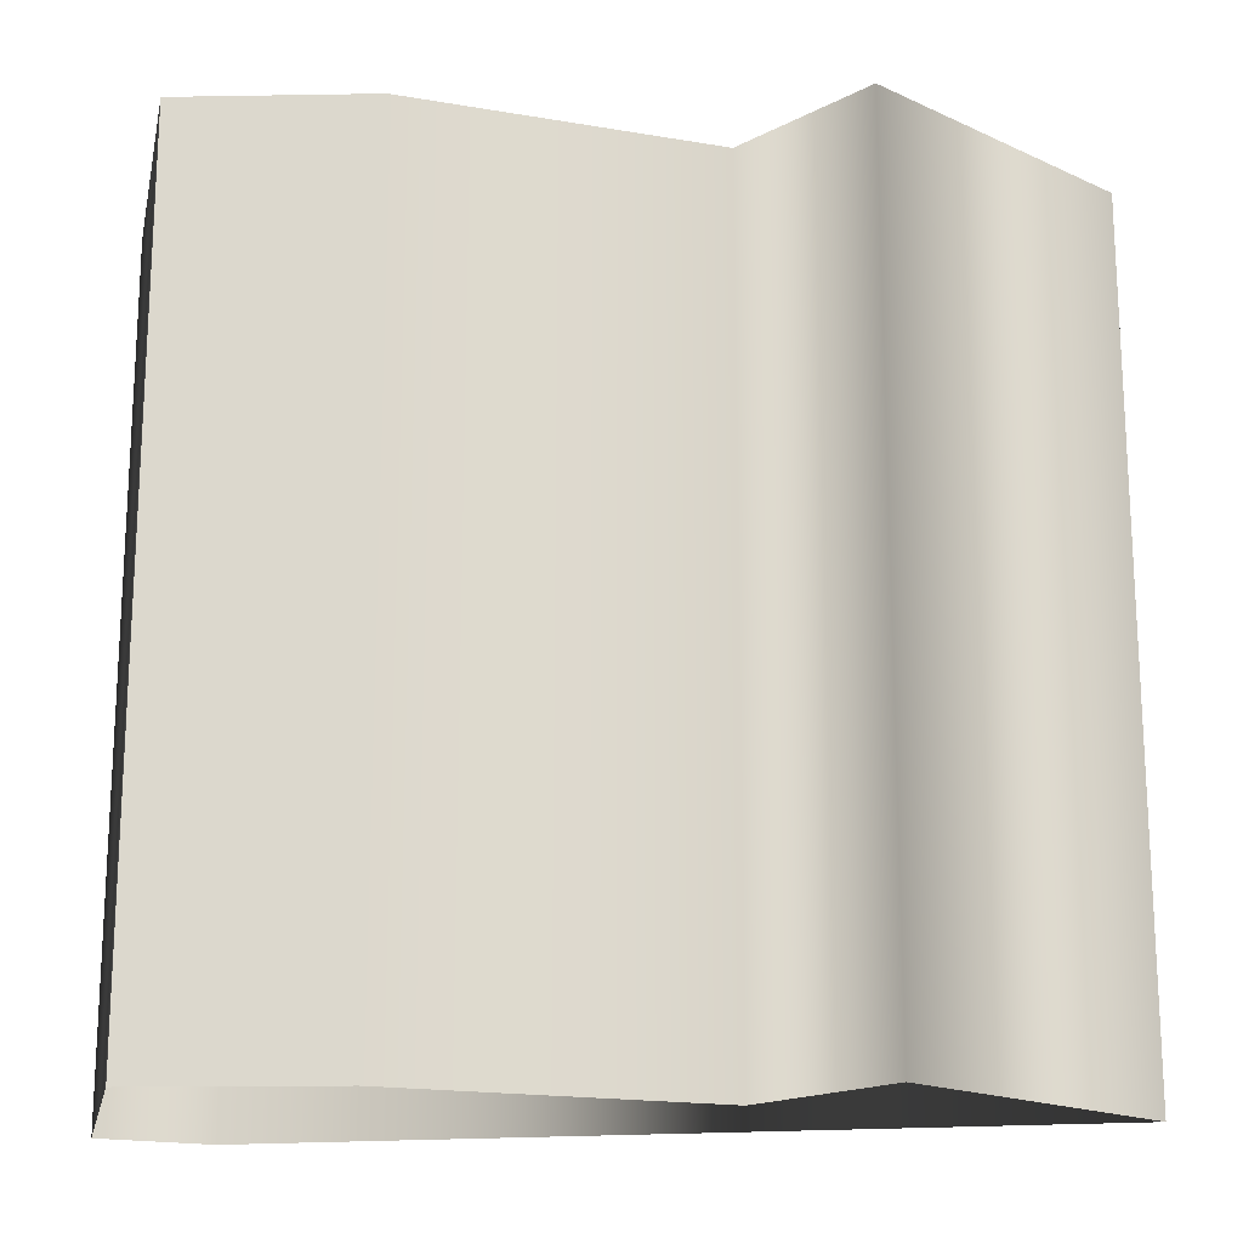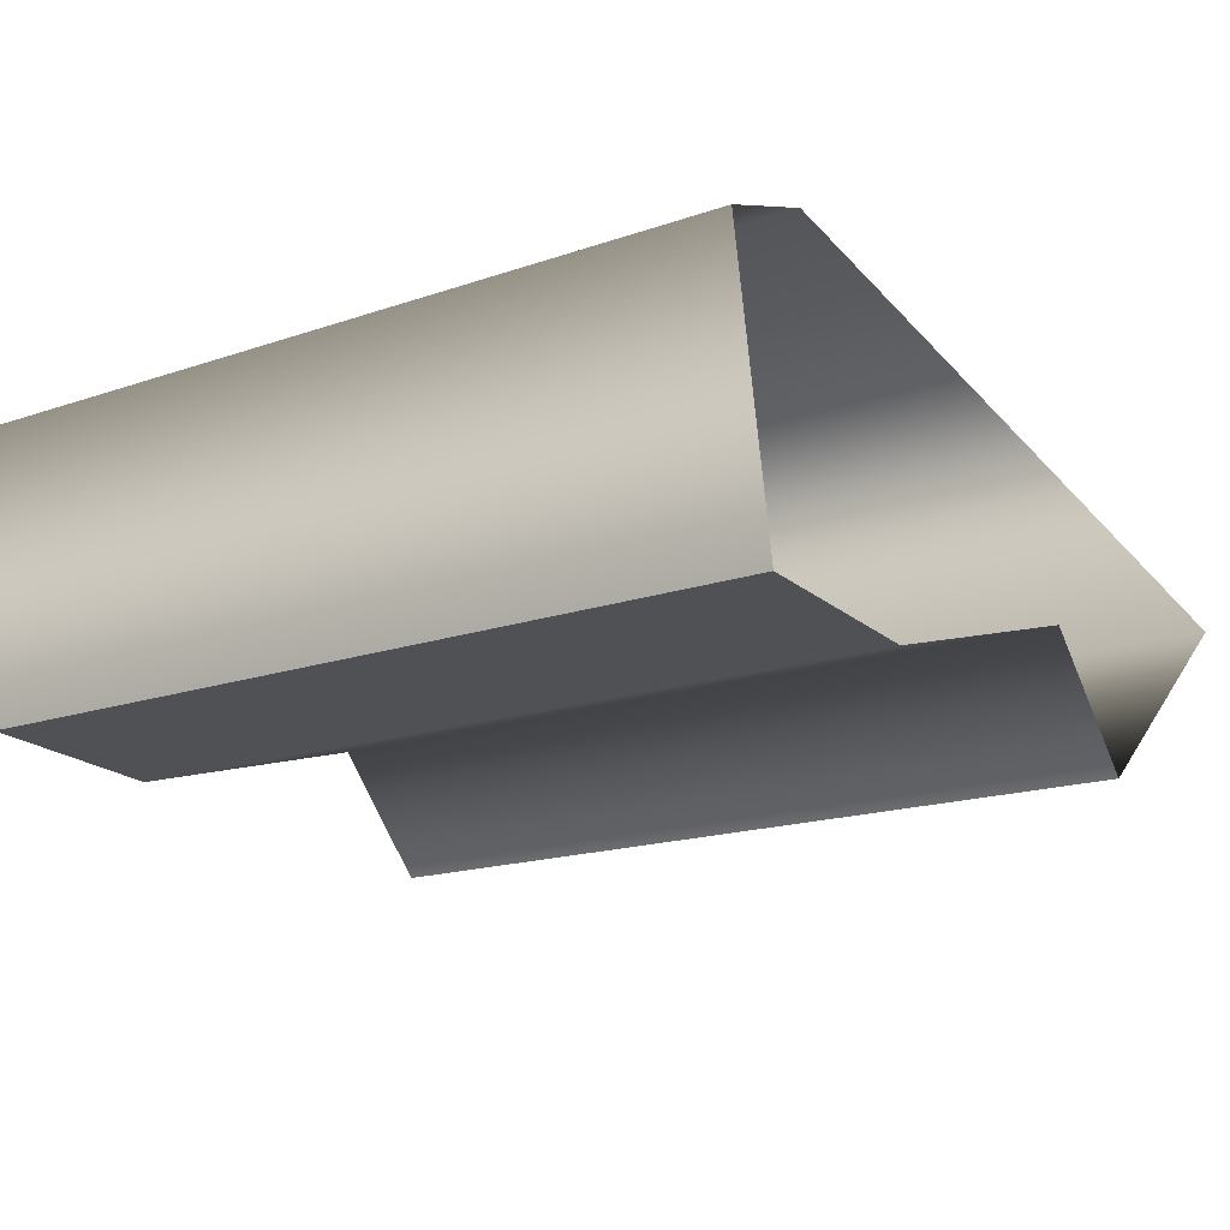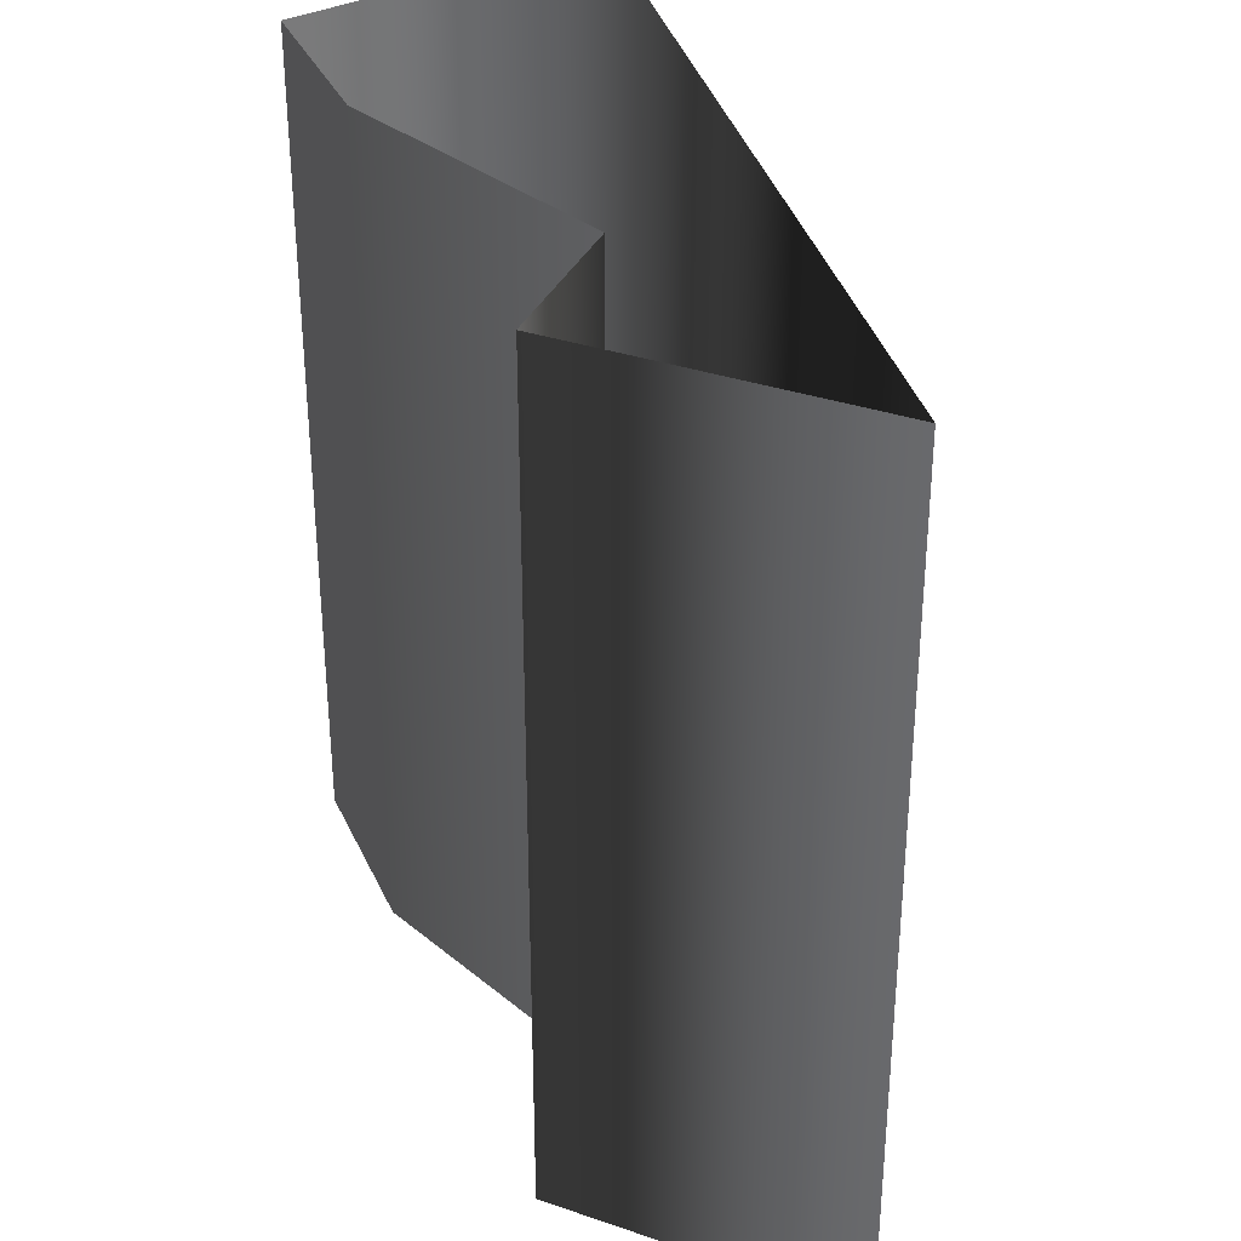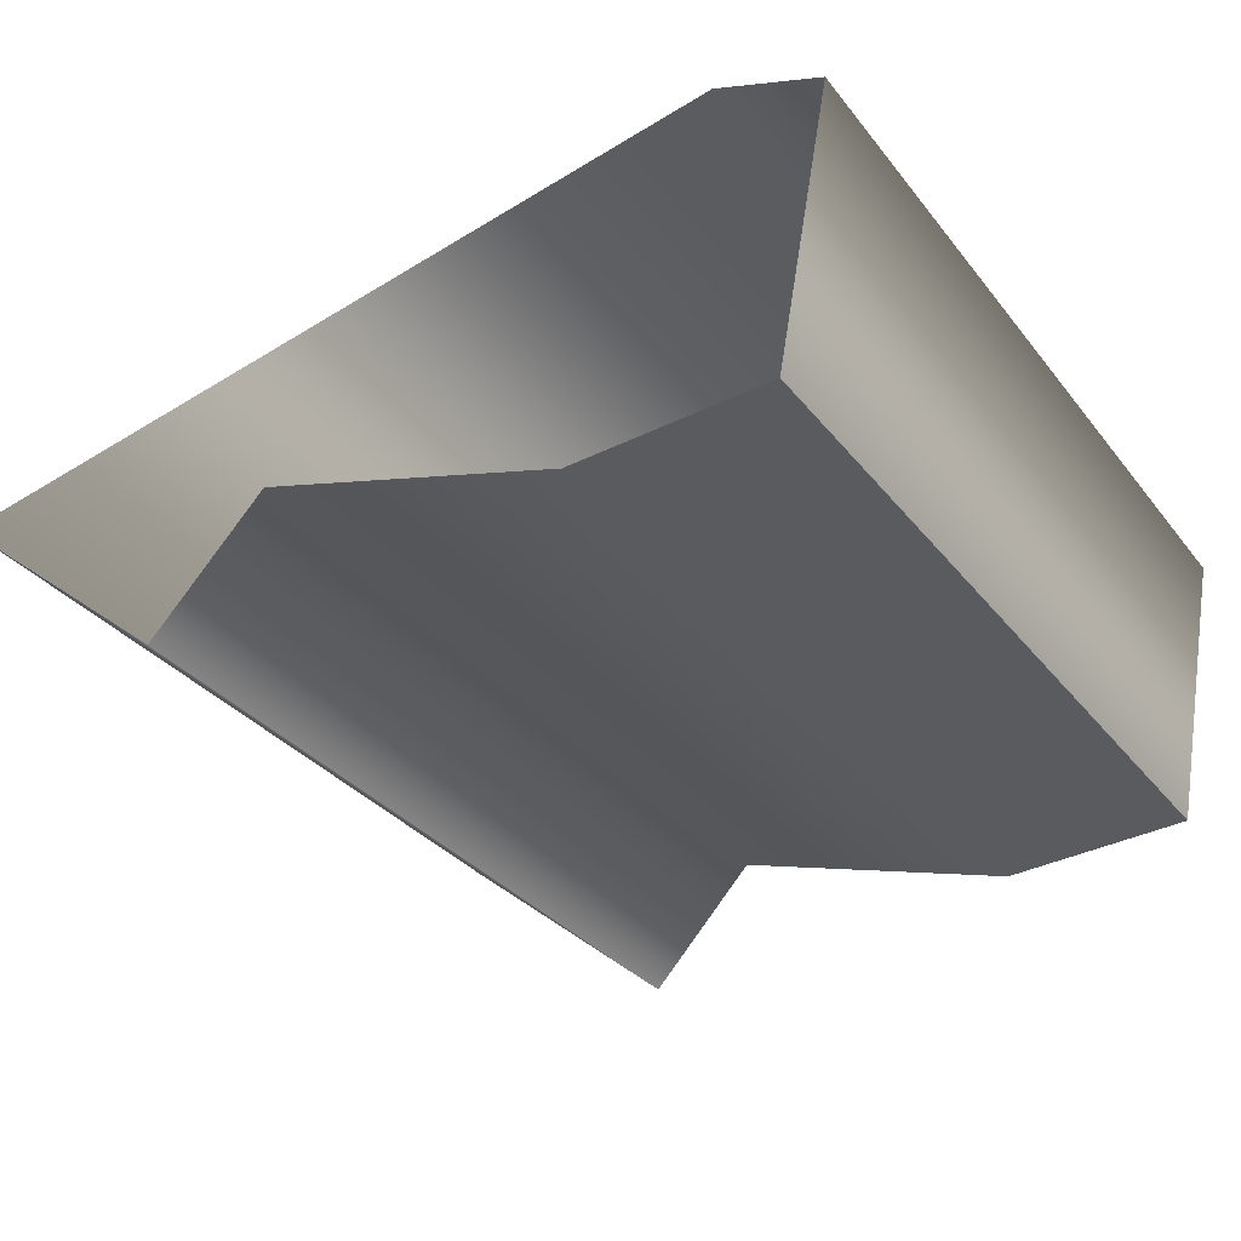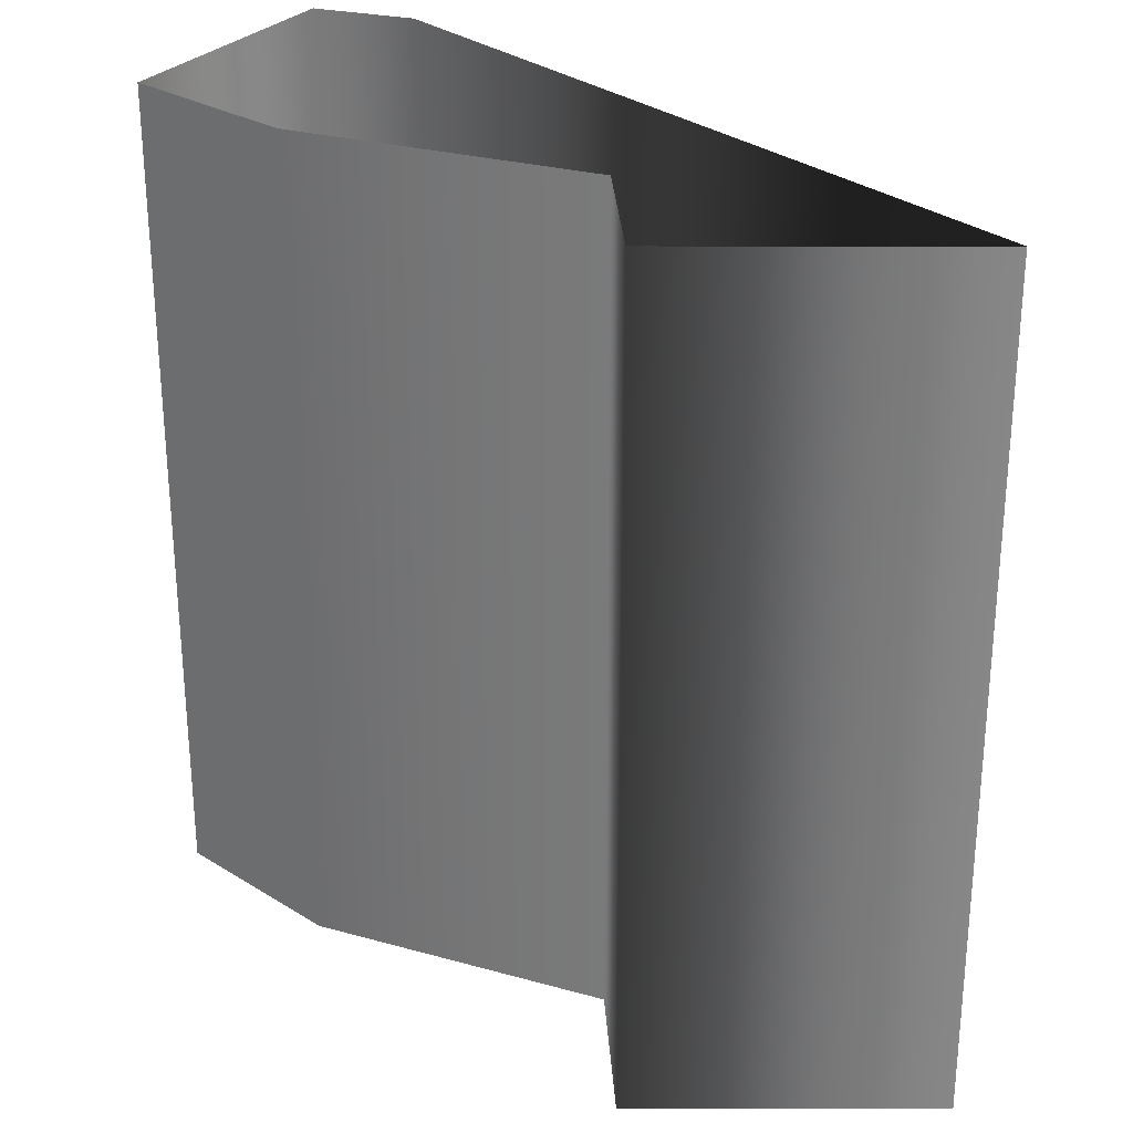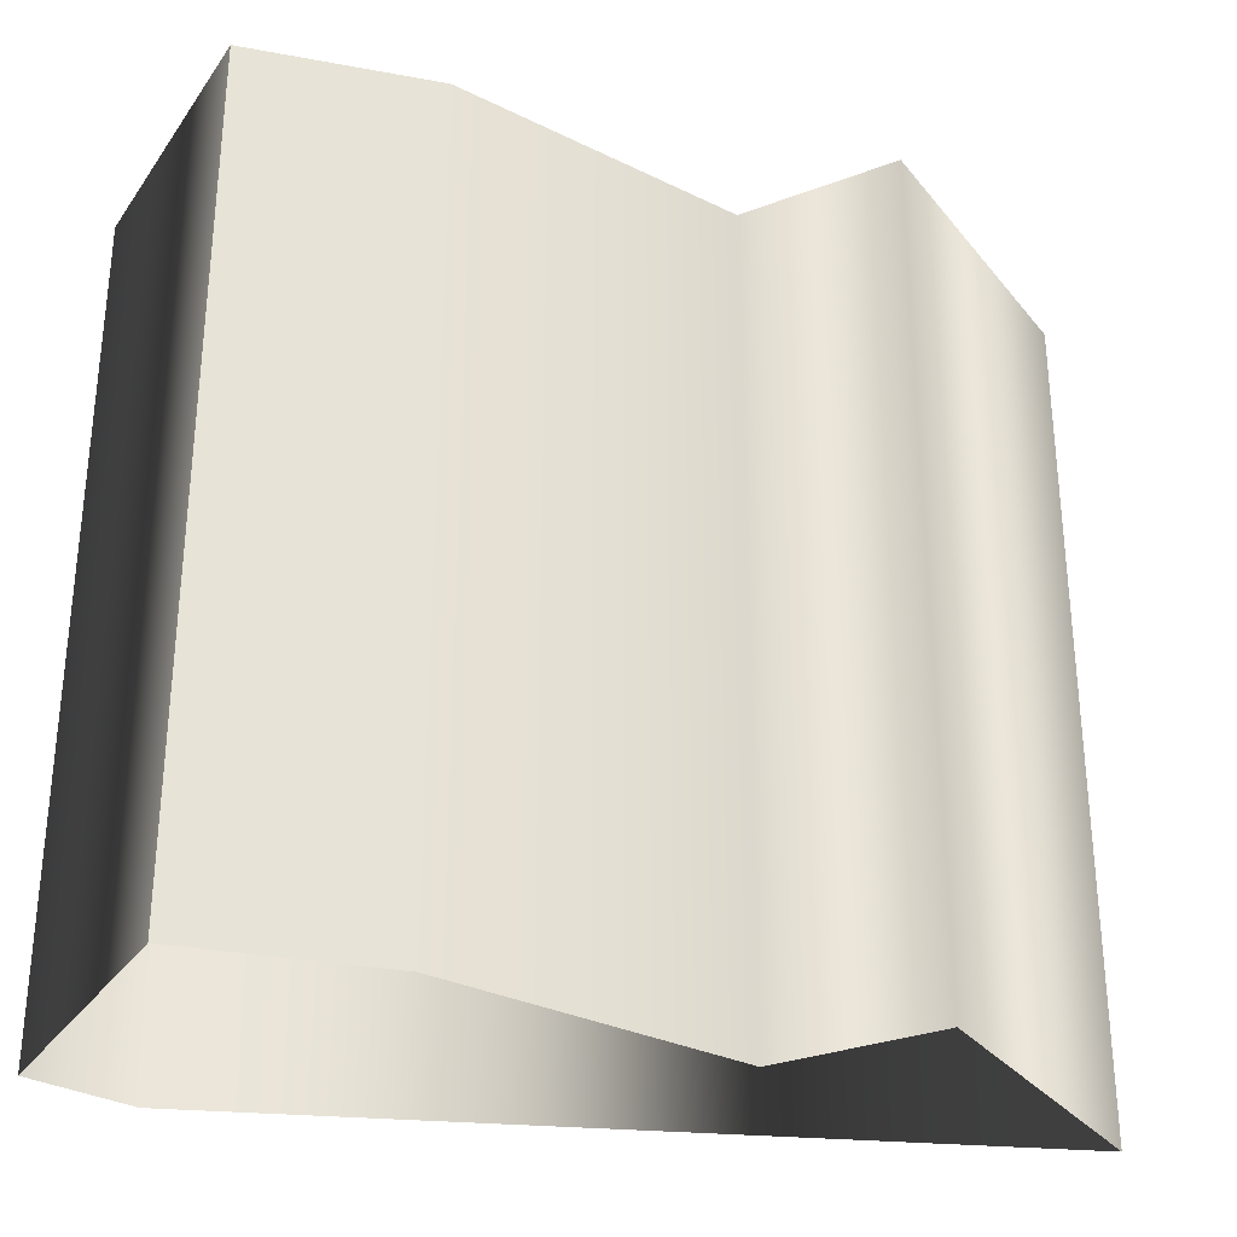
<metadata>
{"format":"obj","ext":"obj","renderer":"f3d","projection":"perspective","resolution":1024,"background":"white","views":[{"elev":-18.1,"azim":178.3,"up":"+Y"},{"elev":-16.8,"azim":125.0,"up":"+Z"},{"elev":33.7,"azim":-115.2,"up":"+Y"},{"elev":-31.7,"azim":31.4,"up":"+Z"},{"elev":27.6,"azim":-140.1,"up":"+Y"},{"elev":-31.0,"azim":161.6,"up":"+Y"}]}
</metadata>
<code>
g
v 25.09 59.28 61.03
v 25.09 45.28 61.03
v 25.93 59.28 65.65
v 25.93 45.28 65.65
v 24.23 59.28 66.28
v 24.23 45.28 66.28
v 11.06 59.28 63.63
v 11.06 45.28 63.63
v 15.02 59.28 60.33
v 15.02 45.28 60.33
v 16.89 59.28 62.34
v 16.89 45.28 62.34
v 21.88 59.28 60.83
v 21.88 45.28 60.83
v 25.09 59.28 61.03
v 25.09 45.28 61.03
g _0
f 3 2 1
f 2 3 4
f 5 4 3
f 4 5 6
f 7 6 5
f 6 7 8
f 9 8 7
f 8 9 10
f 11 10 9
f 10 11 12
f 13 12 11
f 12 13 14
f 15 14 13
f 14 15 16

</code>
